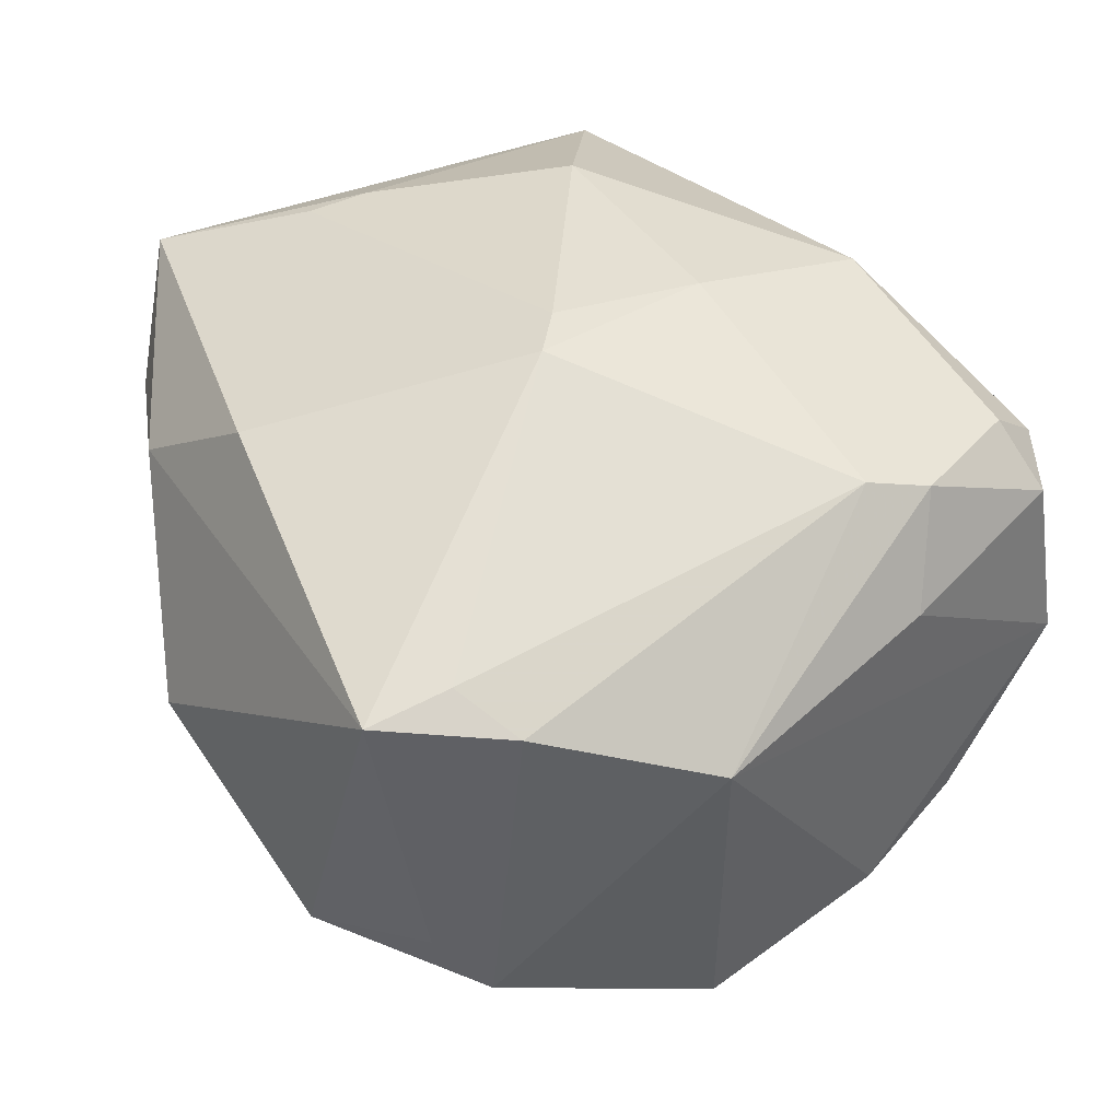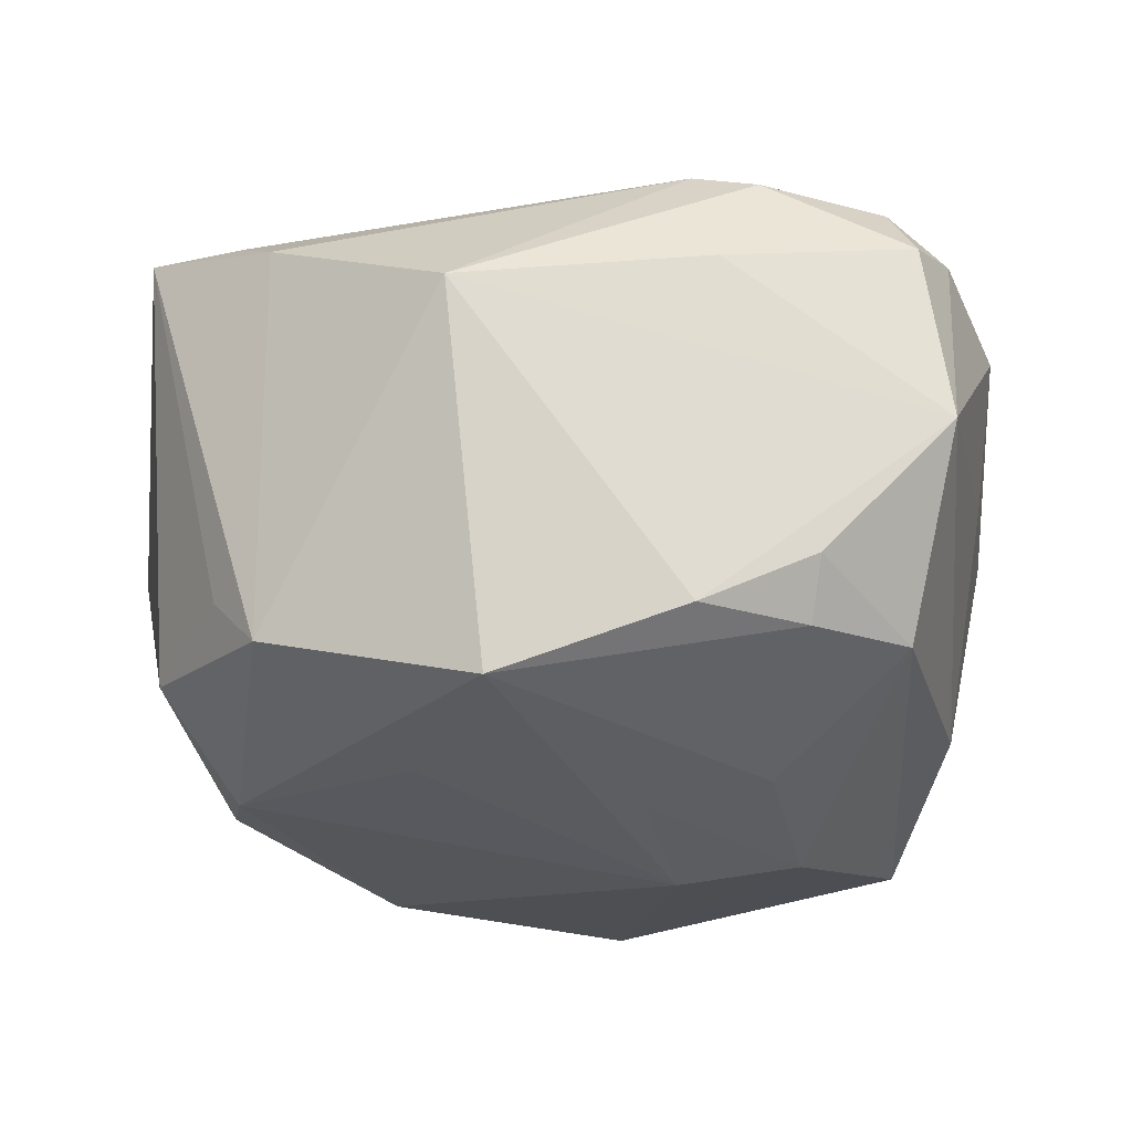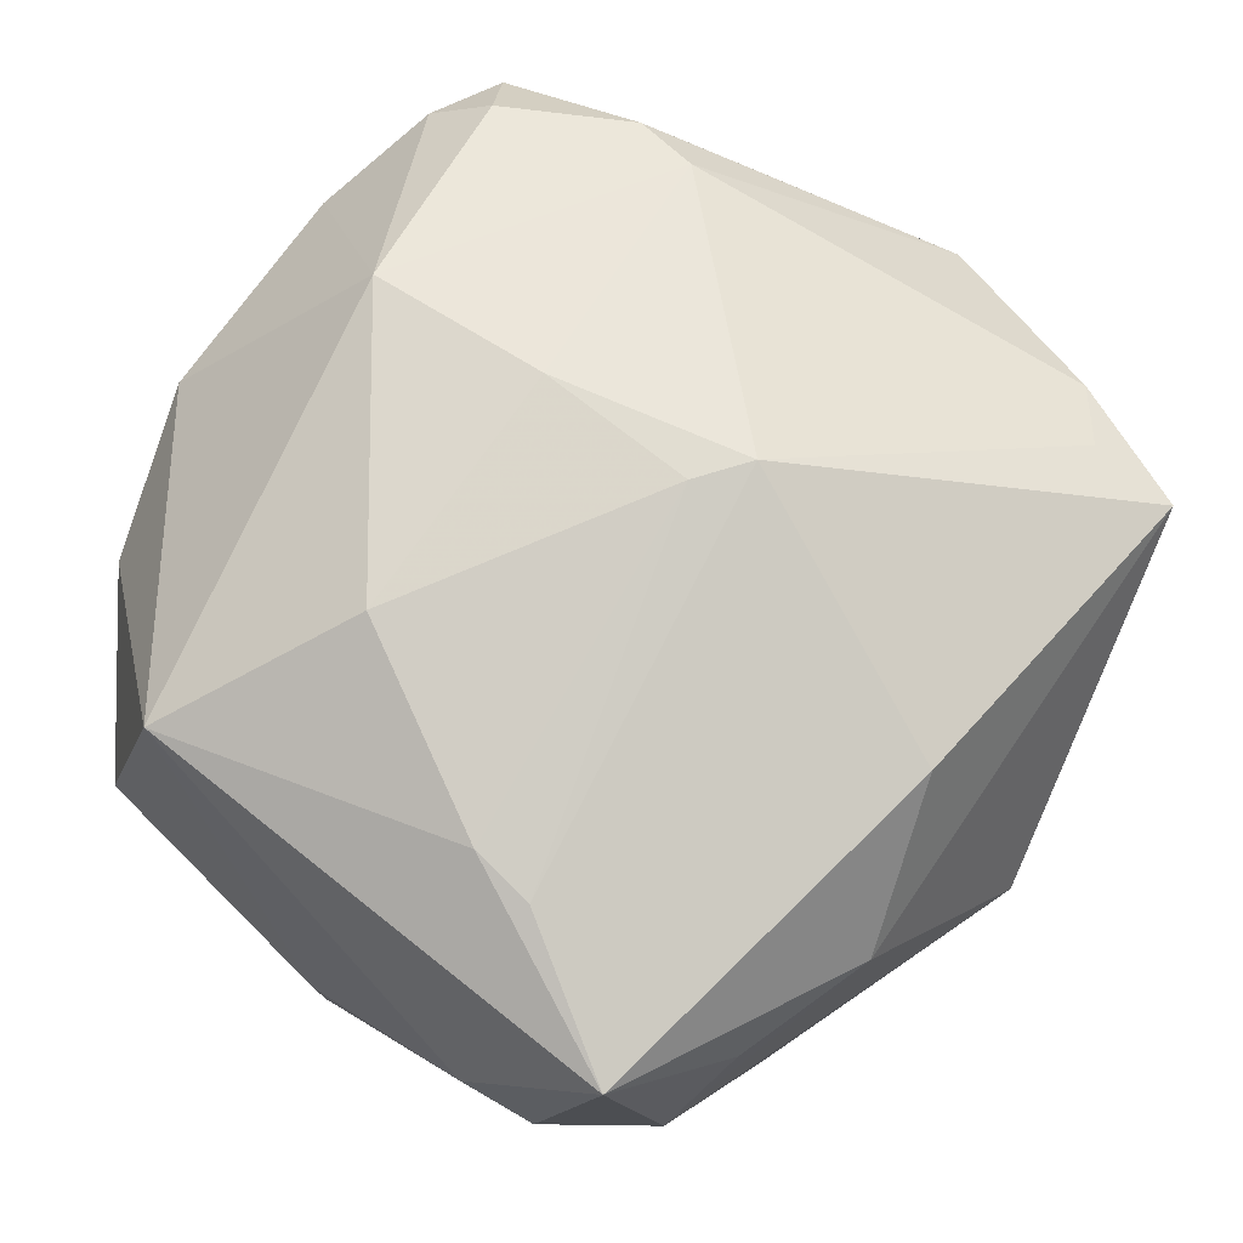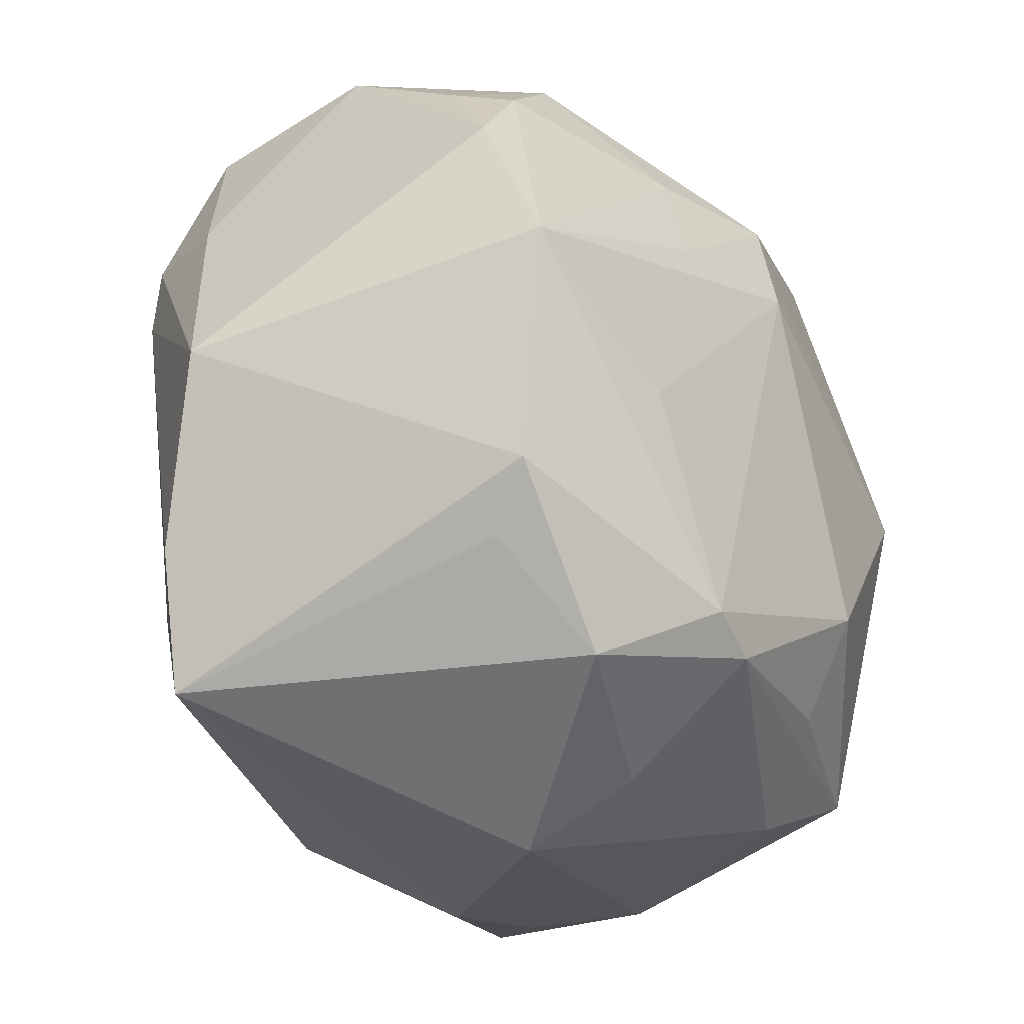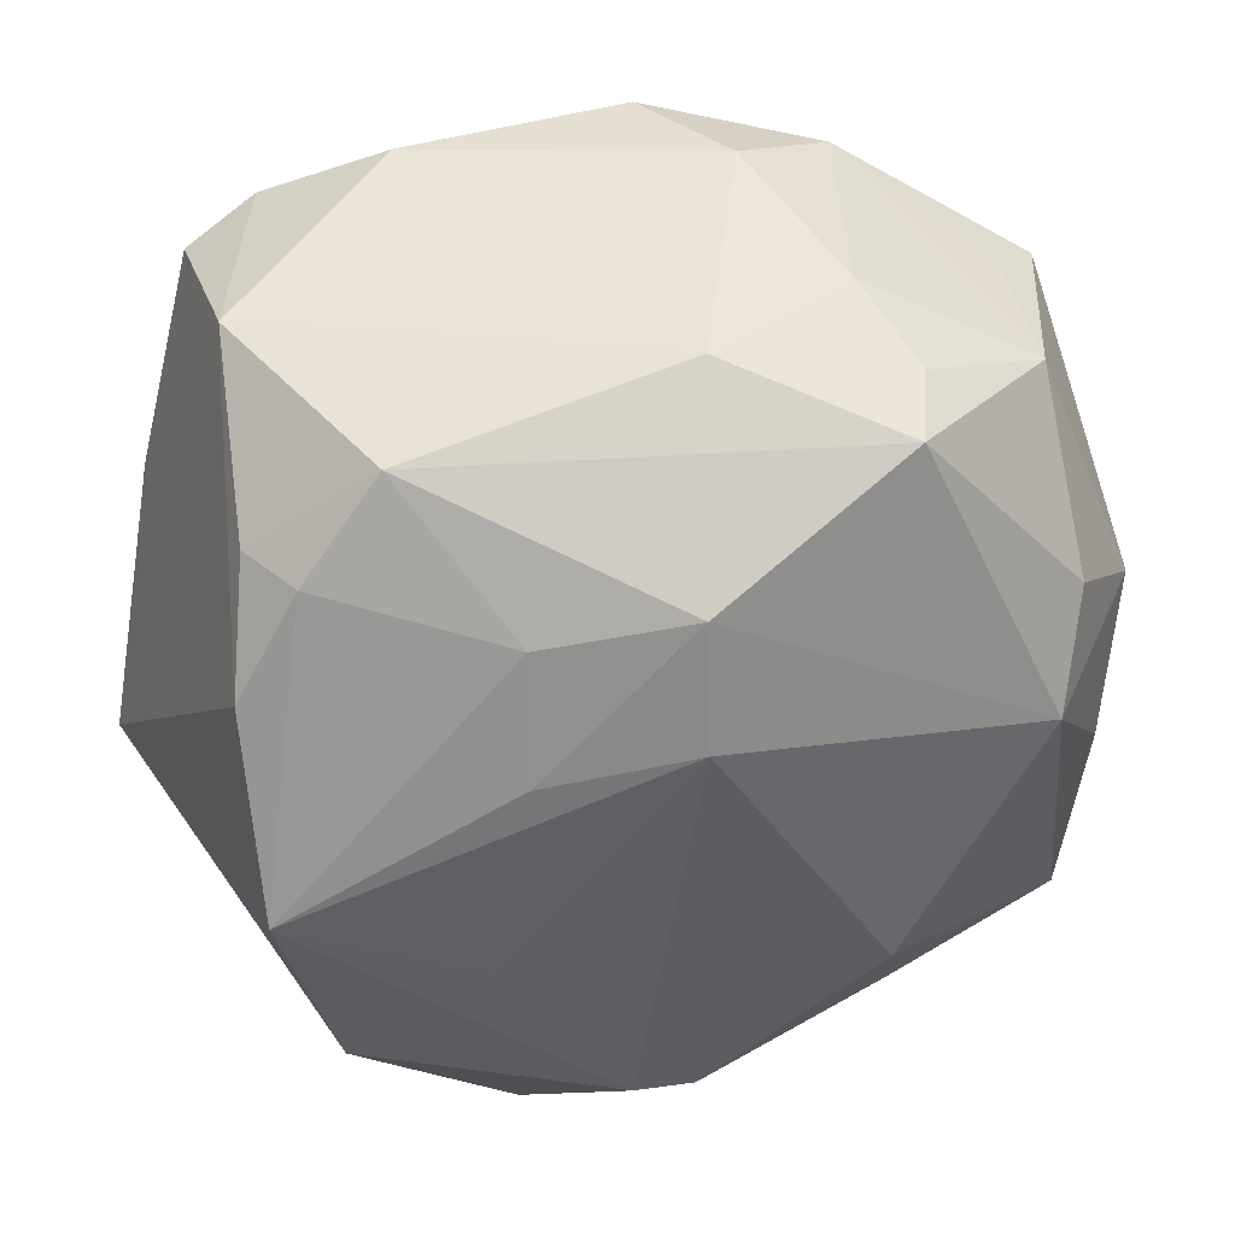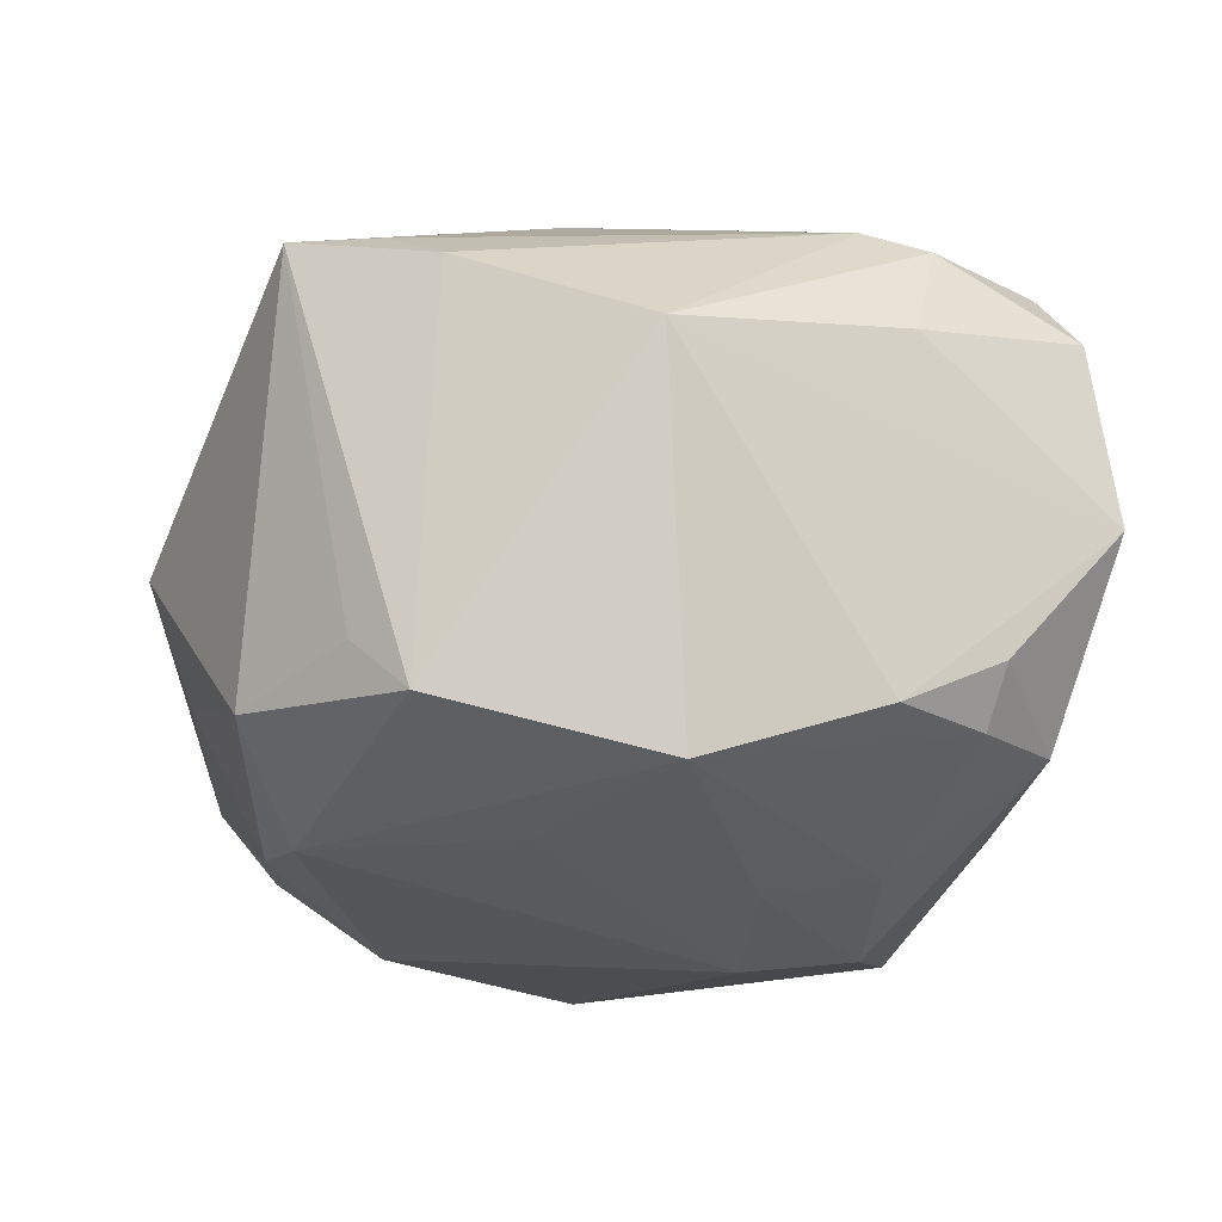
<metadata>
{"format":"obj","ext":"obj","renderer":"f3d","projection":"perspective","resolution":1024,"background":"white","views":[{"elev":39.9,"azim":59.1,"up":"+Z"},{"elev":-22.0,"azim":92.6,"up":"+Z"},{"elev":73.7,"azim":-57.2,"up":"+Z"},{"elev":-41.8,"azim":120.1,"up":"+Y"},{"elev":35.4,"azim":161.3,"up":"+Y"},{"elev":-18.7,"azim":73.1,"up":"+Z"}]}
</metadata>
<code>
v 0.02649 0.0359 0.0183
v 0.03379 0.01828 0.02348
v -0.01688 0.03347 -0.02254
v -0.04158 0.004457 -0.004043
v -0.02829 -0.005929 0.02872
v -0.01449 0.03717 -0.01337
v 0.00864 -0.03126 -0.02741
v 0.0001002 0.03639 -0.01949
v -0.01732 0.01144 0.03218
v -0.03378 0.02295 0.02429
v -0.01322 -0.01852 -0.0315
v -0.03794 0.008334 -0.02016
v -0.04231 -0.01254 0.00716
v 0.02083 -0.01356 -0.02809
v 0.02802 -0.03104 -0.01461
v 0.04412 -0.009456 0.009481
v -0.03649 0.02895 -0.0006928
v 0.02586 0.03082 -0.019
v 0.0311 -0.02955 0.01936
v 0.03214 0.01211 0.02525
v -0.04136 0.003855 -0.009948
v 0.0332 0.03252 0.01677
v 0.01622 -0.03789 -0.01821
v 0.00786 0.03952 0.001688
v -0.005255 0.04144 0.01362
v -0.01044 0.04125 0.002598
v -0.0313 0.031 -0.00472
v -0.01578 -0.02703 -0.02519
v -0.03592 -0.02891 0.004678
v -0.02985 0.01384 -0.02776
v 0.009855 -0.008115 0.03335
v -0.0009637 -0.04325 -0.001384
v 0.0319 -0.02676 -0.01964
v -0.02054 0.03837 0.007096
v 0.03621 0.02257 -0.01393
v 0.03392 0.03505 -0.0004389
v -0.0357 -0.007198 -0.02208
v -0.02686 0.003633 -0.03187
v 0.002649 -0.03254 -0.02696
v 0.01587 0.04055 0.01336
v -0.02888 -0.03146 0.01433
v -0.04172 -0.0195 0.004057
v -0.01231 0.03551 -0.01846
v -0.01644 -0.0365 0.01607
v 0.004902 0.009727 -0.03458
v 0.03308 0.02167 -0.01947
v -0.02957 0.02945 -0.01804
v -0.01419 0.03119 -0.02904
v 0.007585 0.02795 0.02964
v 0.03671 -0.02595 0.016
v 0.004615 0.02128 -0.03289
v 0.02843 0.03022 0.02285
v 0.03859 -0.006127 -0.02539
v -0.00106 -0.03899 -0.01261
v 0.0305 -0.03787 0.01803
v 0.03866 0.01174 -0.01921
v -0.03398 -0.02488 -0.02018
v 0.01759 0.01847 -0.02853
v -0.002527 -0.03287 0.02577
v 0.0183 0.00691 -0.0308
v 0.03882 0.01437 0.01358
v -0.03846 -0.02456 0.02369
v 0.007047 0.01054 0.03254
v -0.02948 -0.01189 0.02781
v 0.005376 -0.004377 0.03347
v -0.02396 -0.03224 -0.01623
f 56 36 16
f 16 53 56
f 56 53 46
f 4 10 17
f 16 36 61
f 61 2 16
f 64 31 65
f 64 65 5
f 31 19 20
f 16 2 20
f 13 10 4
f 32 23 55
f 55 19 31
f 31 59 55
f 35 56 46
f 36 56 35
f 48 38 30
f 26 8 6
f 40 26 25
f 25 49 40
f 10 49 25
f 46 53 58
f 53 60 58
f 11 38 45
f 45 7 11
f 45 60 53
f 22 61 36
f 2 61 22
f 9 49 10
f 10 5 9
f 9 5 65
f 62 31 64
f 62 59 31
f 10 13 62
f 64 5 62
f 62 5 10
f 54 23 32
f 57 38 11
f 33 7 53
f 23 7 33
f 33 53 16
f 19 55 50
f 16 20 50
f 50 20 19
f 50 33 16
f 55 33 50
f 48 30 47
f 24 26 40
f 24 8 26
f 40 36 24
f 36 8 24
f 18 8 36
f 18 35 46
f 36 35 18
f 46 58 18
f 48 8 18
f 26 6 34
f 34 25 26
f 6 47 34
f 34 17 10
f 10 25 34
f 43 6 8
f 51 38 48
f 51 45 38
f 48 18 51
f 51 18 58
f 51 58 60
f 60 45 51
f 53 7 14
f 14 45 53
f 7 45 14
f 2 22 52
f 52 20 2
f 49 20 52
f 63 9 65
f 49 9 63
f 63 65 31
f 31 20 63
f 63 20 49
f 44 29 32
f 59 62 44
f 32 55 44
f 44 55 59
f 32 29 66
f 29 57 66
f 66 54 32
f 21 13 4
f 4 17 21
f 15 55 23
f 23 33 15
f 15 33 55
f 48 47 3
f 3 47 6
f 6 43 3
f 3 8 48
f 3 43 8
f 27 47 17
f 17 34 27
f 27 34 47
f 1 52 22
f 1 36 40
f 1 22 36
f 40 49 1
f 49 52 1
f 41 62 29
f 29 44 41
f 41 44 62
f 39 66 57
f 11 7 39
f 54 66 39
f 39 7 23
f 23 54 39
f 13 21 42
f 42 21 57
f 42 57 29
f 29 62 42
f 42 62 13
f 12 30 38
f 12 47 30
f 17 47 12
f 12 21 17
f 28 57 11
f 11 39 28
f 28 39 57
f 57 21 37
f 21 12 37
f 38 57 37
f 37 12 38

</code>
